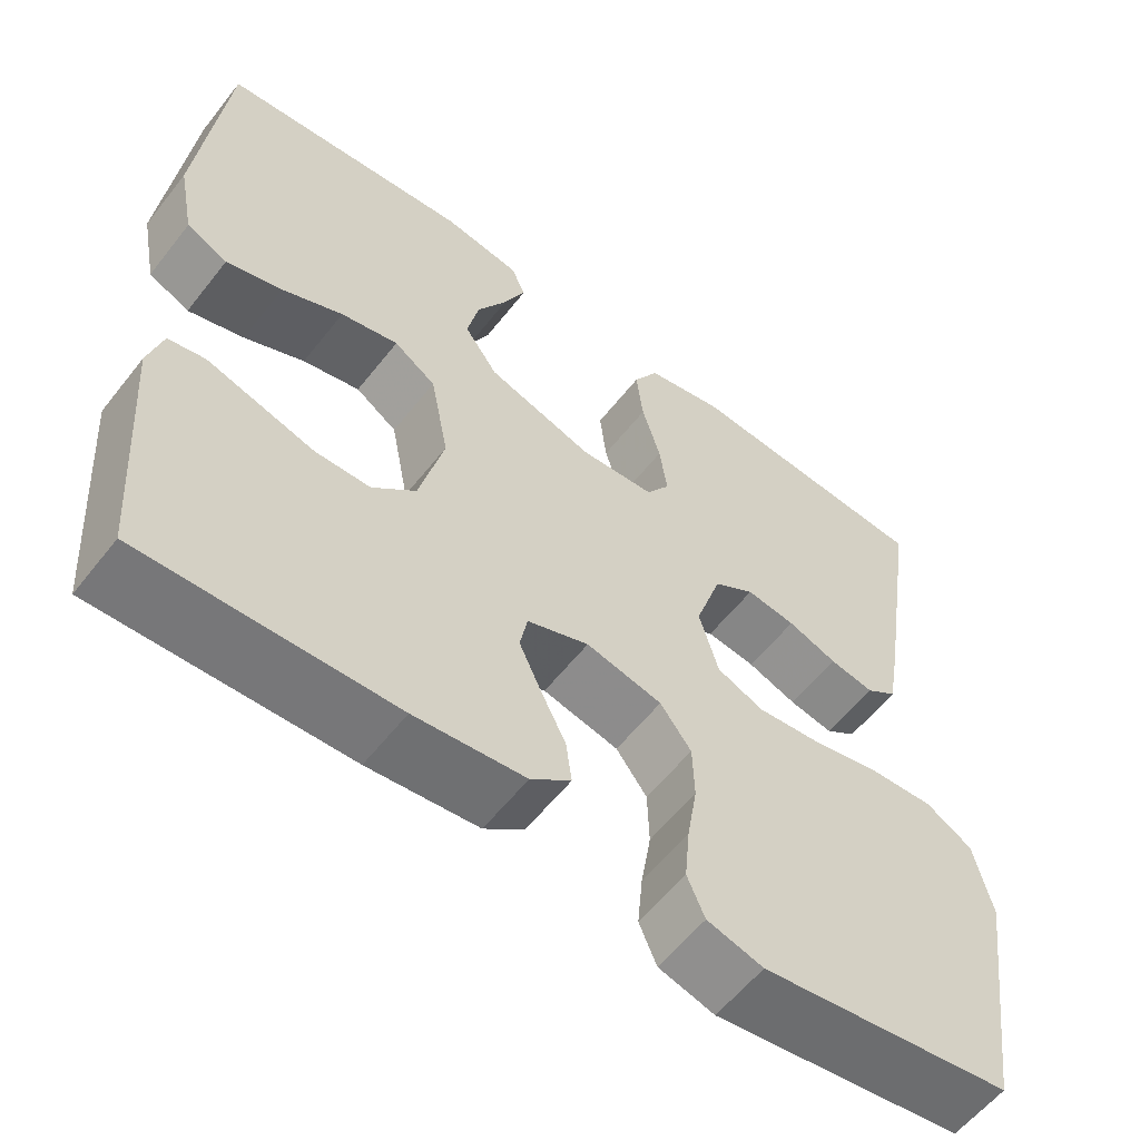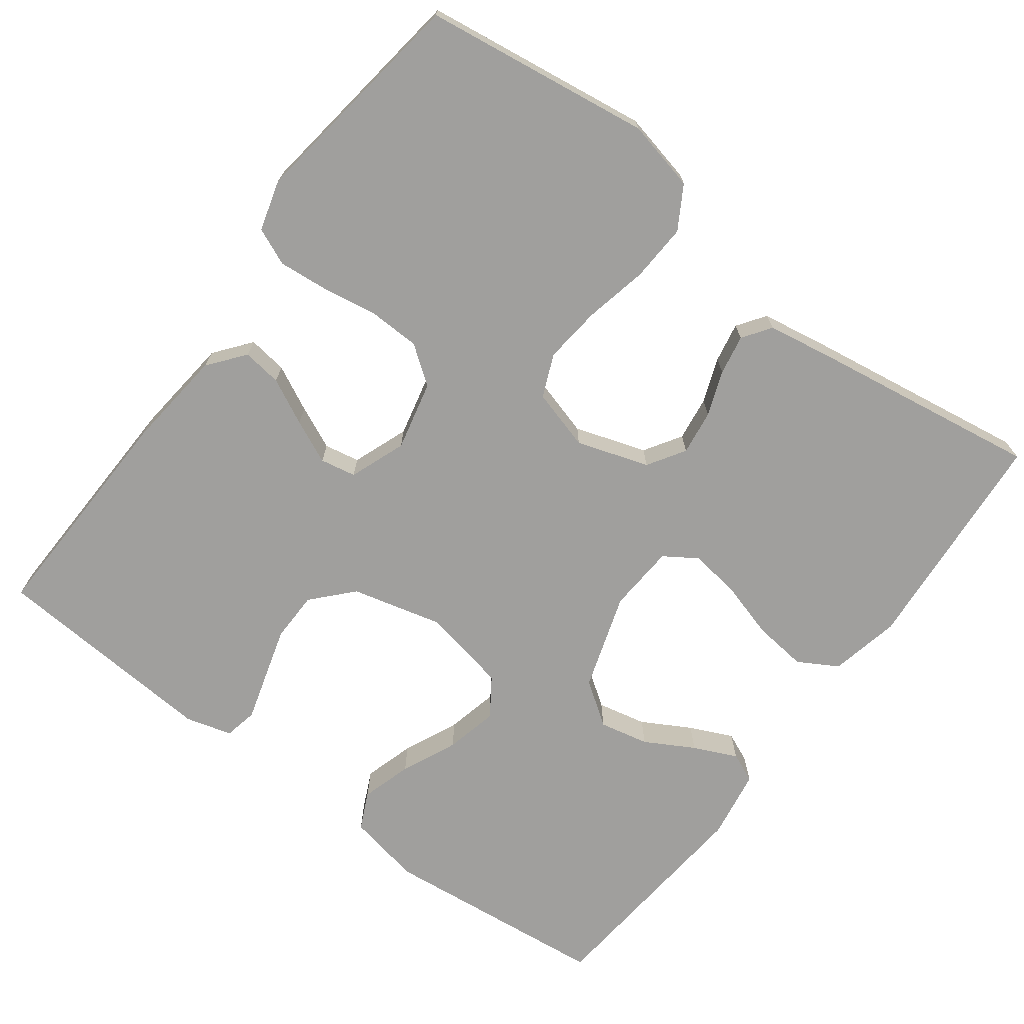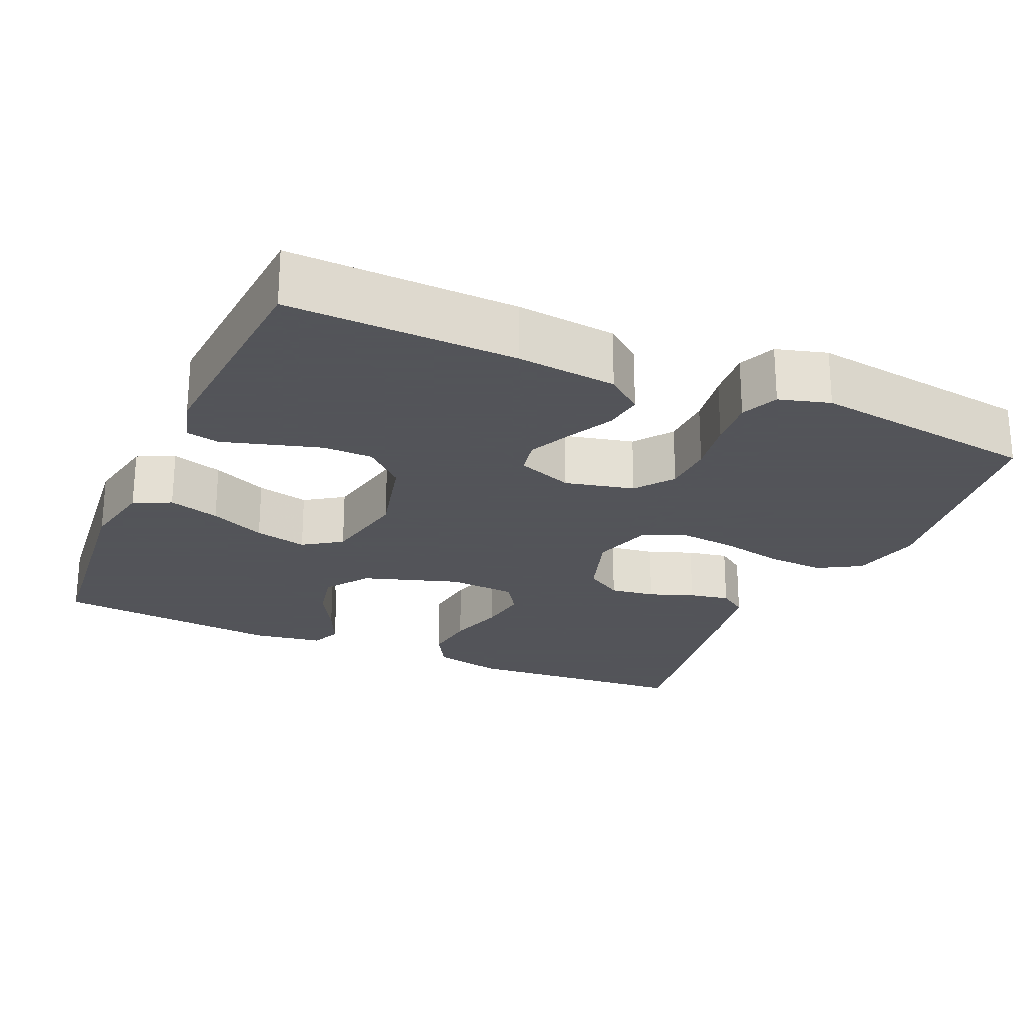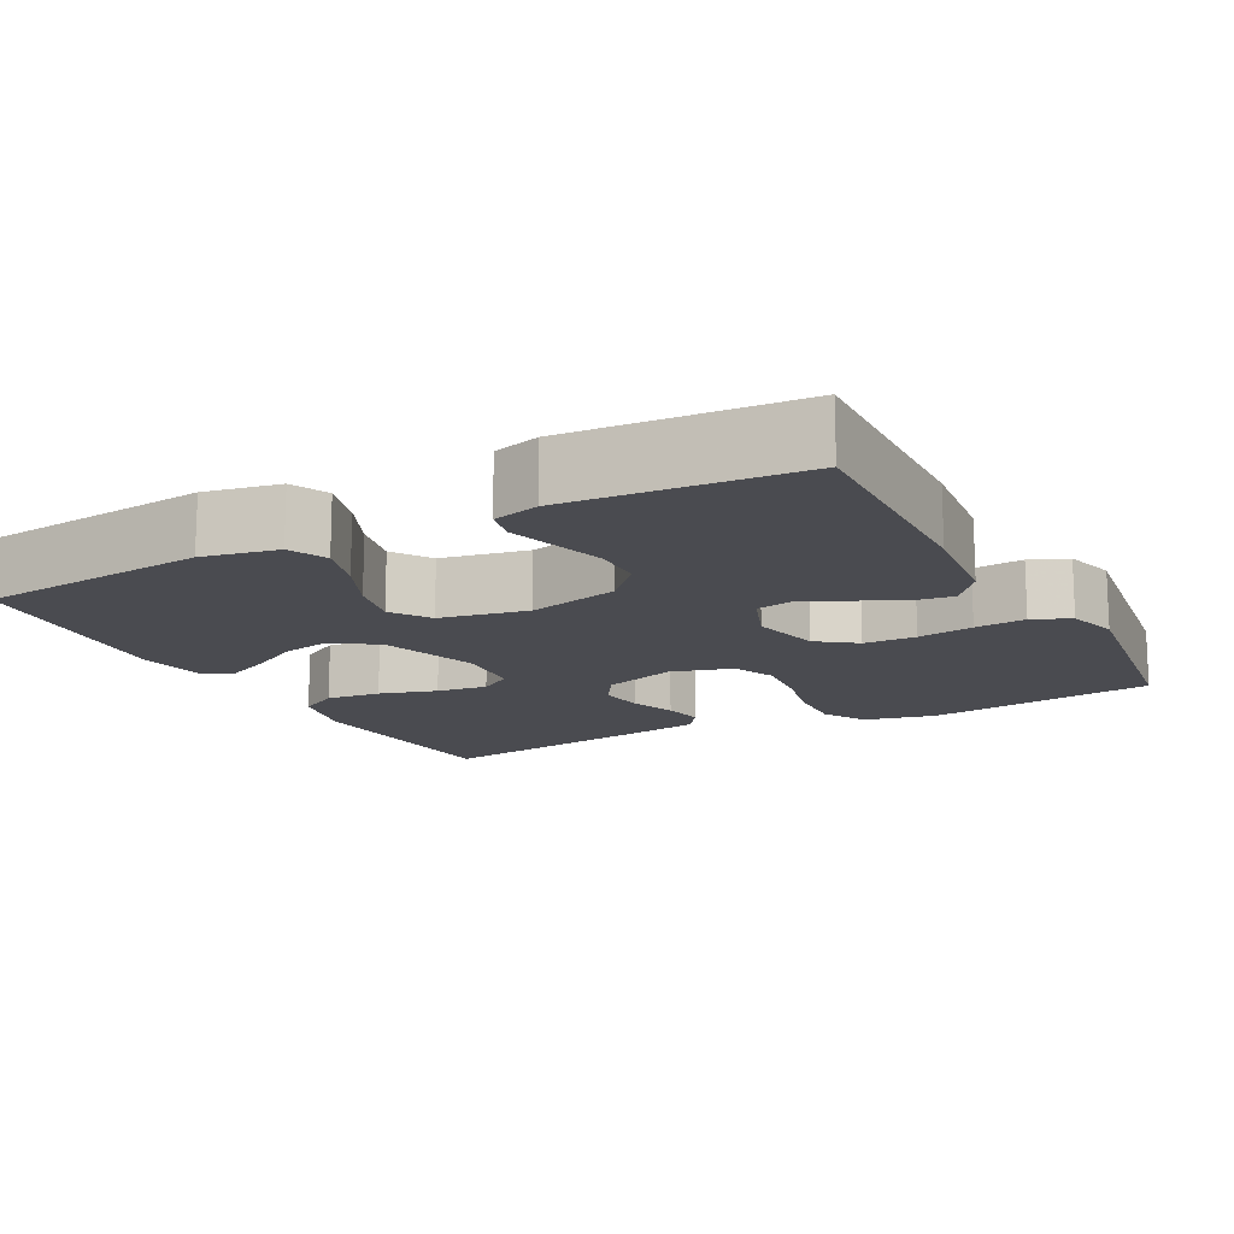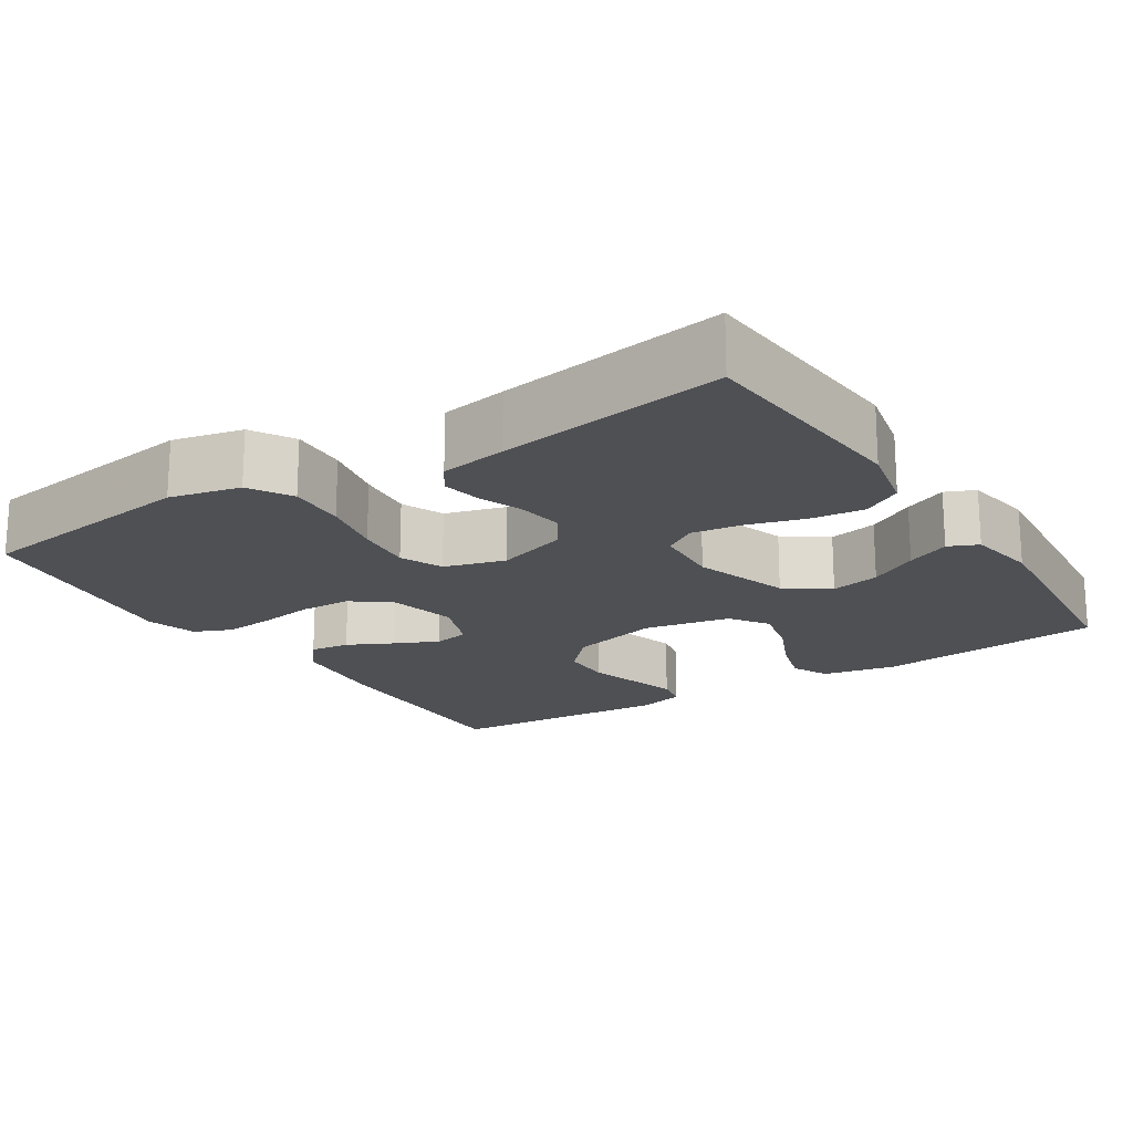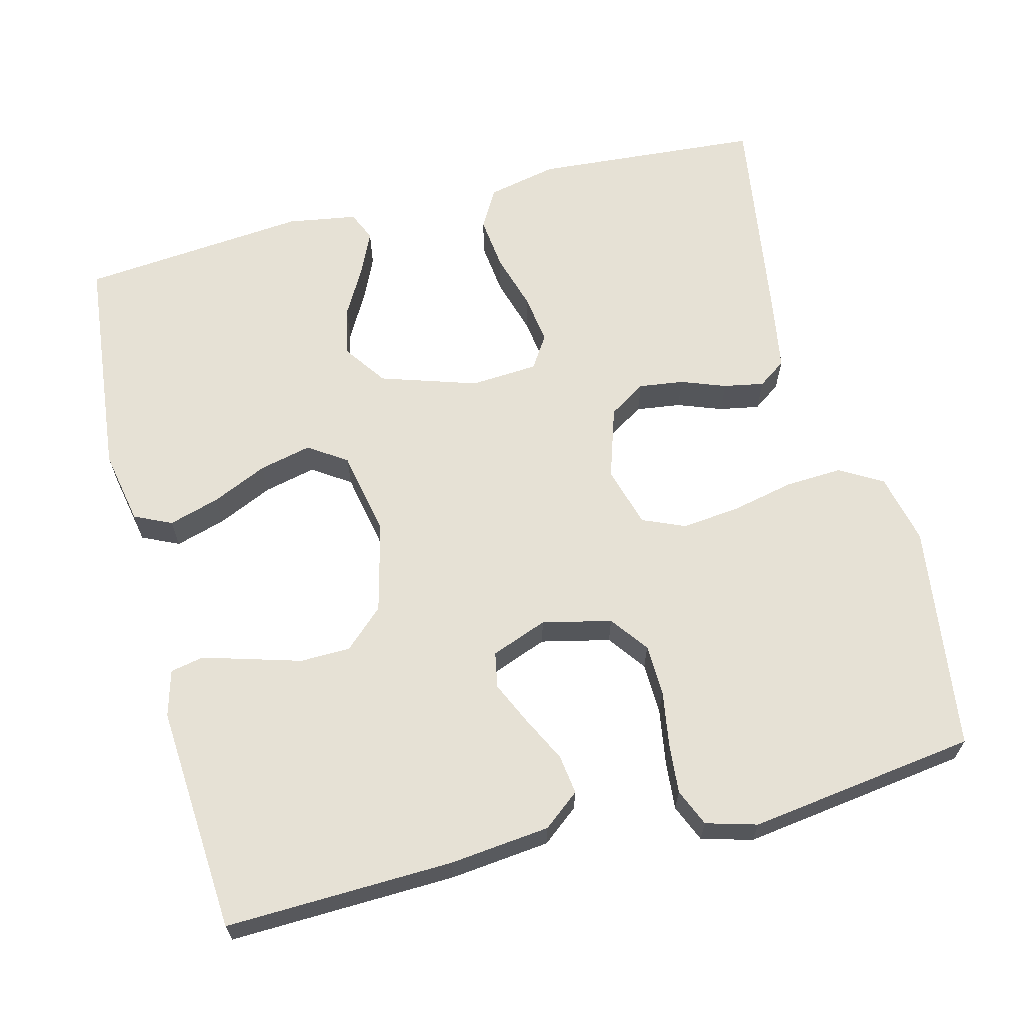
<metadata>
{"format":"obj","ext":"obj","renderer":"f3d","projection":"perspective","resolution":1024,"background":"white","views":[{"elev":-58.2,"azim":142.2,"up":"+Z"},{"elev":-71.3,"azim":-126.8,"up":"+Y"},{"elev":-23.9,"azim":156.2,"up":"+Y"},{"elev":-14.6,"azim":117.9,"up":"+Y"},{"elev":-18.7,"azim":-57.3,"up":"+Y"},{"elev":64.5,"azim":165.6,"up":"+Y"}]}
</metadata>
<code>
v 0.5 0.07 0.5
v 0.532 0.07 0.2
v 0.513 0.07 0.102
v 0.464 0.07 0.079
v 0.397 0.07 0.099
v 0.324 0.07 0.132
v 0.255 0.07 0.148
v 0.205 0.07 0.114
v 0.183 0.07 0
v 0.213 0.07 -0.119
v 0.265 0.07 -0.167
v 0.331 0.07 -0.168
v 0.399 0.07 -0.148
v 0.46 0.07 -0.13
v 0.504 0.07 -0.139
v 0.521 0.07 -0.2
v 0.5 0.07 -0.5
v 0.2 0.07 -0.491
v 0.068 0.07 -0.477
v 0.02 0.07 -0.439
v 0.027 0.07 -0.387
v 0.057 0.07 -0.327
v 0.083 0.07 -0.27
v 0.074 0.07 -0.223
v 0 0.07 -0.195
v -0.091 0.07 -0.216
v -0.128 0.07 -0.266
v -0.13 0.07 -0.334
v -0.118 0.07 -0.407
v -0.112 0.07 -0.473
v -0.133 0.07 -0.522
v -0.2 0.07 -0.541
v -0.5 0.07 -0.5
v -0.542 0.07 -0.2
v -0.521 0.07 -0.107
v -0.465 0.07 -0.074
v -0.389 0.07 -0.078
v -0.306 0.07 -0.096
v -0.23 0.07 -0.104
v -0.174 0.07 -0.08
v -0.151 0.07 0
v -0.182 0.07 0.095
v -0.231 0.07 0.126
v -0.29 0.07 0.118
v -0.349 0.07 0.096
v -0.402 0.07 0.086
v -0.439 0.07 0.112
v -0.454 0.07 0.2
v -0.5 0.07 0.5
v -0.2 0.07 0.523
v -0.108 0.07 0.503
v -0.078 0.07 0.451
v -0.086 0.07 0.38
v -0.108 0.07 0.305
v -0.117 0.07 0.239
v -0.089 0.07 0.196
v 0 0.07 0.19
v 0.127 0.07 0.231
v 0.167 0.07 0.288
v 0.153 0.07 0.353
v 0.117 0.07 0.417
v 0.091 0.07 0.474
v 0.108 0.07 0.513
v 0.2 0.07 0.528
v 0.5 0 0.5
v 0.532 0 0.2
v 0.513 0 0.102
v 0.464 0 0.079
v 0.397 0 0.099
v 0.324 0 0.132
v 0.255 0 0.148
v 0.205 0 0.114
v 0.183 0 0
v 0.213 0 -0.119
v 0.265 0 -0.167
v 0.331 0 -0.168
v 0.399 0 -0.148
v 0.46 0 -0.13
v 0.504 0 -0.139
v 0.521 0 -0.2
v 0.5 0 -0.5
v 0.2 0 -0.491
v 0.068 0 -0.477
v 0.02 0 -0.439
v 0.027 0 -0.387
v 0.057 0 -0.327
v 0.083 0 -0.27
v 0.074 0 -0.223
v 0 0 -0.195
v -0.091 0 -0.216
v -0.128 0 -0.266
v -0.13 0 -0.334
v -0.118 0 -0.407
v -0.112 0 -0.473
v -0.133 0 -0.522
v -0.2 0 -0.541
v -0.5 0 -0.5
v -0.542 0 -0.2
v -0.521 0 -0.107
v -0.465 0 -0.074
v -0.389 0 -0.078
v -0.306 0 -0.096
v -0.23 0 -0.104
v -0.174 0 -0.08
v -0.151 0 0
v -0.182 0 0.095
v -0.231 0 0.126
v -0.29 0 0.118
v -0.349 0 0.096
v -0.402 0 0.086
v -0.439 0 0.112
v -0.454 0 0.2
v -0.5 0 0.5
v -0.2 0 0.523
v -0.108 0 0.503
v -0.078 0 0.451
v -0.086 0 0.38
v -0.108 0 0.305
v -0.117 0 0.239
v -0.089 0 0.196
v 0 0 0.19
v 0.127 0 0.231
v 0.167 0 0.288
v 0.153 0 0.353
v 0.117 0 0.417
v 0.091 0 0.474
v 0.108 0 0.513
v 0.2 0 0.528
f 60 61 62 63
f 60 63 64 1
f 51 52 53 54
f 51 54 55
f 50 51 55
f 49 50 55
f 48 49 55 56
f 44 45 46 47
f 43 44 47 48
f 35 36 37 38
f 35 38 39
f 34 35 39
f 33 34 39
f 32 33 39 40
f 28 29 30 31
f 28 31 32 40
f 19 20 21 22
f 19 22 23
f 18 19 23
f 17 18 23 24
f 13 14 15 16
f 12 13 16 17
f 11 12 17 24
f 3 4 5 6
f 3 6 7
f 2 3 7
f 59 60 1 2
f 58 59 2 7
f 57 58 7 8
f 43 48 56 57
f 42 43 57 8
f 41 42 8 9
f 27 28 40 41
f 26 27 41
f 25 26 41 9
f 10 11 24 25
f 9 10 25
f 127 126 125 124
f 65 128 127 124
f 118 117 116 115
f 119 118 115
f 119 115 114
f 119 114 113
f 120 119 113 112
f 111 110 109 108
f 112 111 108 107
f 102 101 100 99
f 103 102 99
f 103 99 98
f 103 98 97
f 104 103 97 96
f 95 94 93 92
f 104 96 95 92
f 86 85 84 83
f 87 86 83
f 87 83 82
f 88 87 82 81
f 80 79 78 77
f 81 80 77 76
f 88 81 76 75
f 70 69 68 67
f 71 70 67
f 71 67 66
f 66 65 124 123
f 71 66 123 122
f 72 71 122 121
f 121 120 112 107
f 72 121 107 106
f 73 72 106 105
f 105 104 92 91
f 105 91 90
f 73 105 90 89
f 89 88 75 74
f 89 74 73
f 1 65 66 2
f 2 66 67 3
f 3 67 68 4
f 4 68 69 5
f 5 69 70 6
f 6 70 71 7
f 7 71 72 8
f 8 72 73 9
f 9 73 74 10
f 10 74 75 11
f 11 75 76 12
f 12 76 77 13
f 13 77 78 14
f 14 78 79 15
f 15 79 80 16
f 16 80 81 17
f 17 81 82 18
f 18 82 83 19
f 19 83 84 20
f 20 84 85 21
f 21 85 86 22
f 22 86 87 23
f 23 87 88 24
f 24 88 89 25
f 25 89 90 26
f 26 90 91 27
f 27 91 92 28
f 28 92 93 29
f 29 93 94 30
f 30 94 95 31
f 31 95 96 32
f 32 96 97 33
f 33 97 98 34
f 34 98 99 35
f 35 99 100 36
f 36 100 101 37
f 37 101 102 38
f 38 102 103 39
f 39 103 104 40
f 40 104 105 41
f 41 105 106 42
f 42 106 107 43
f 43 107 108 44
f 44 108 109 45
f 45 109 110 46
f 46 110 111 47
f 47 111 112 48
f 48 112 113 49
f 49 113 114 50
f 50 114 115 51
f 51 115 116 52
f 52 116 117 53
f 53 117 118 54
f 54 118 119 55
f 55 119 120 56
f 56 120 121 57
f 57 121 122 58
f 58 122 123 59
f 59 123 124 60
f 60 124 125 61
f 61 125 126 62
f 62 126 127 63
f 63 127 128 64
f 64 128 65 1

</code>
